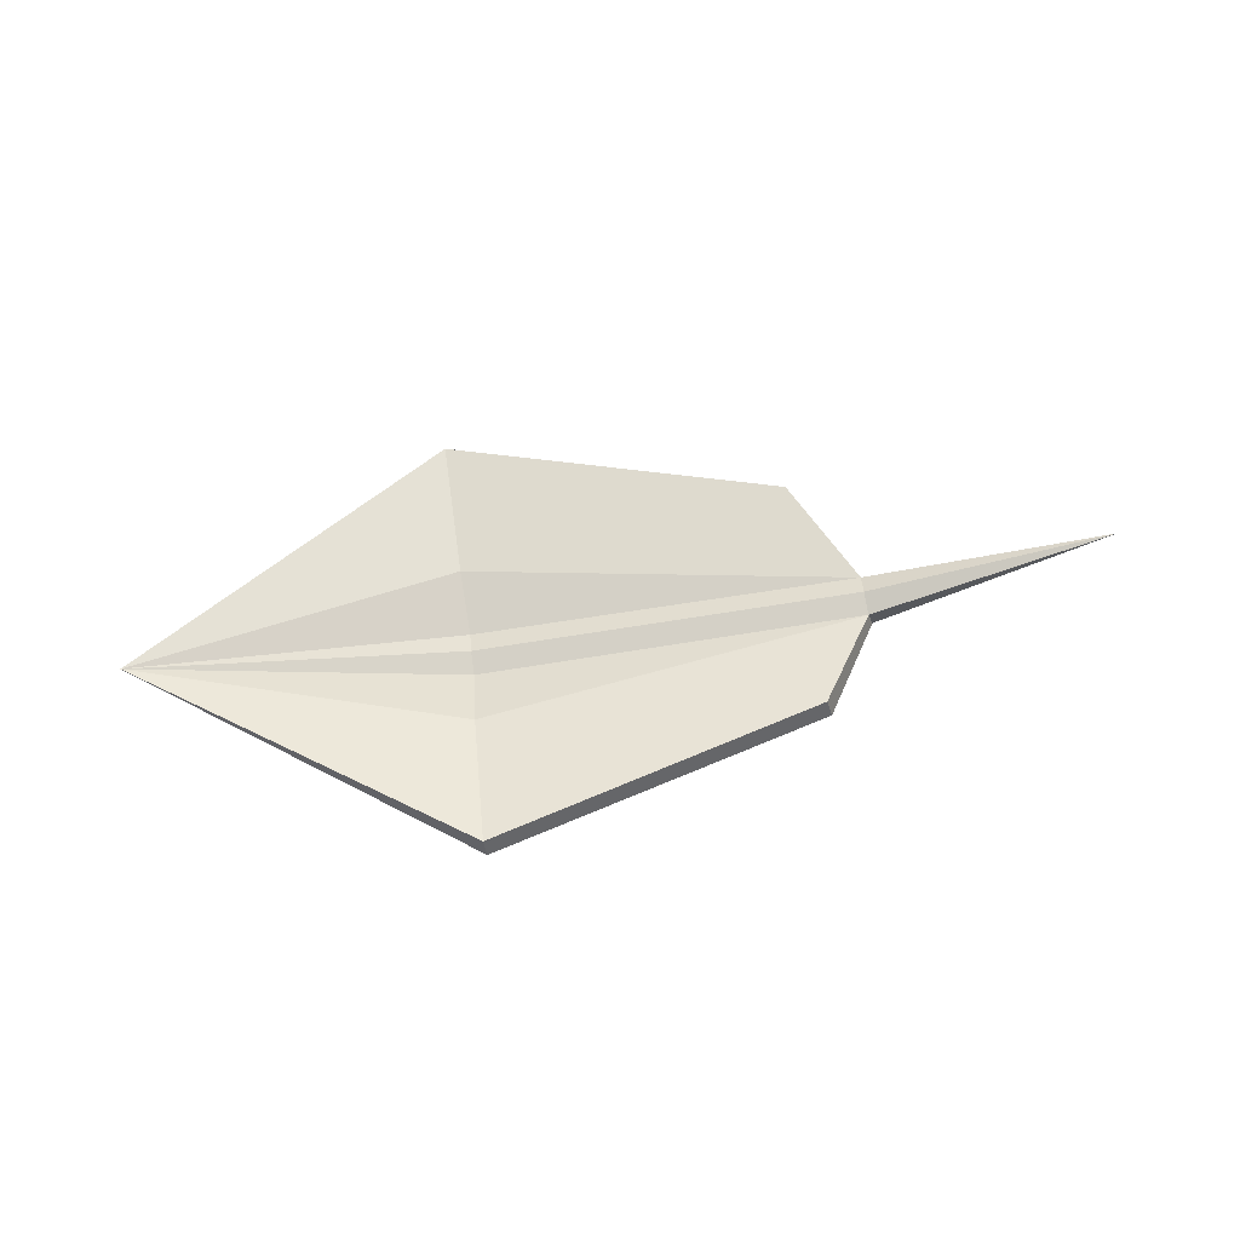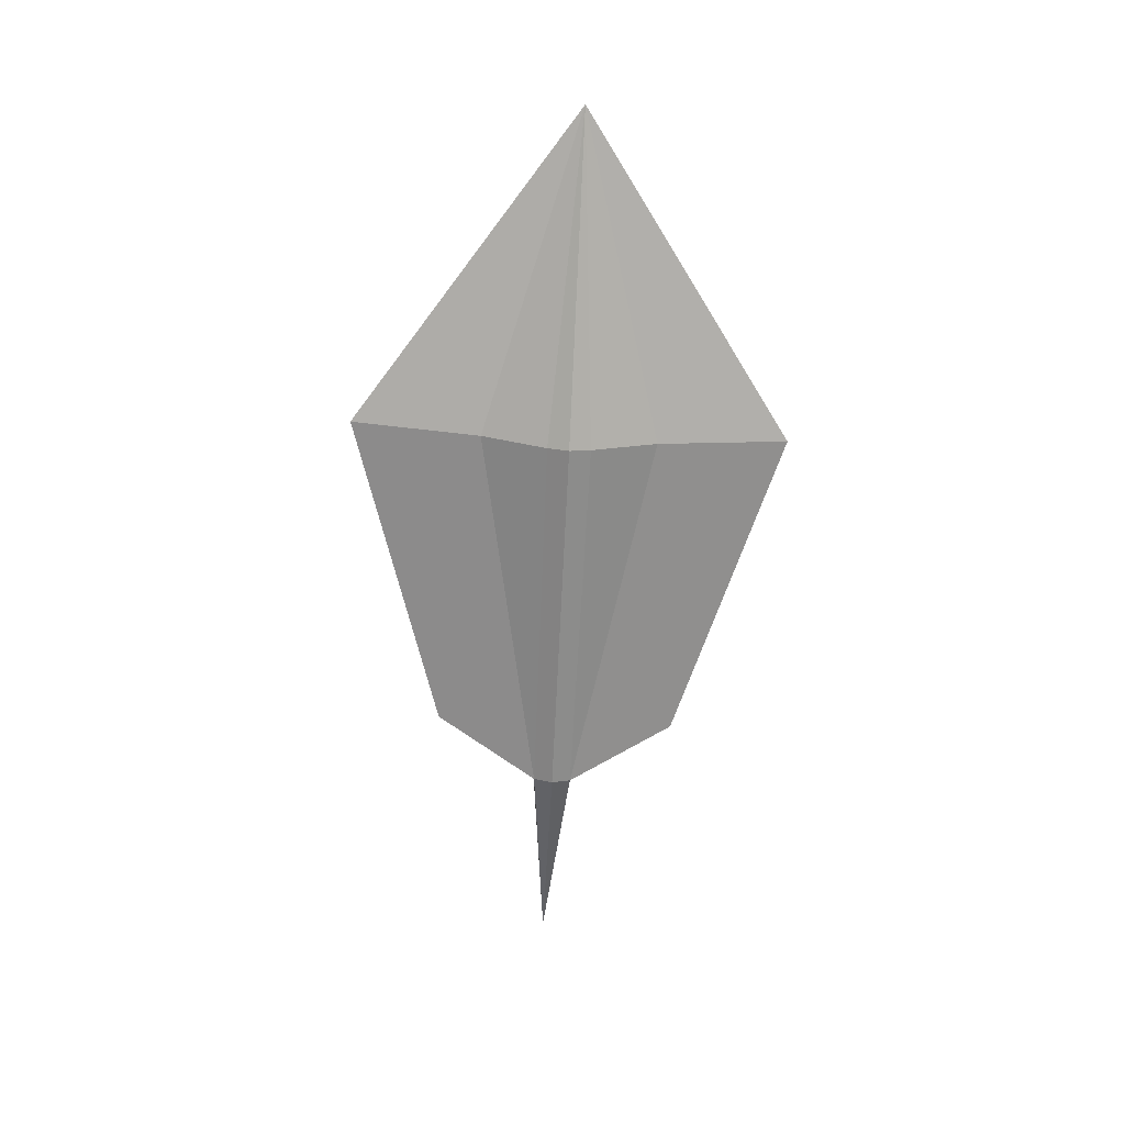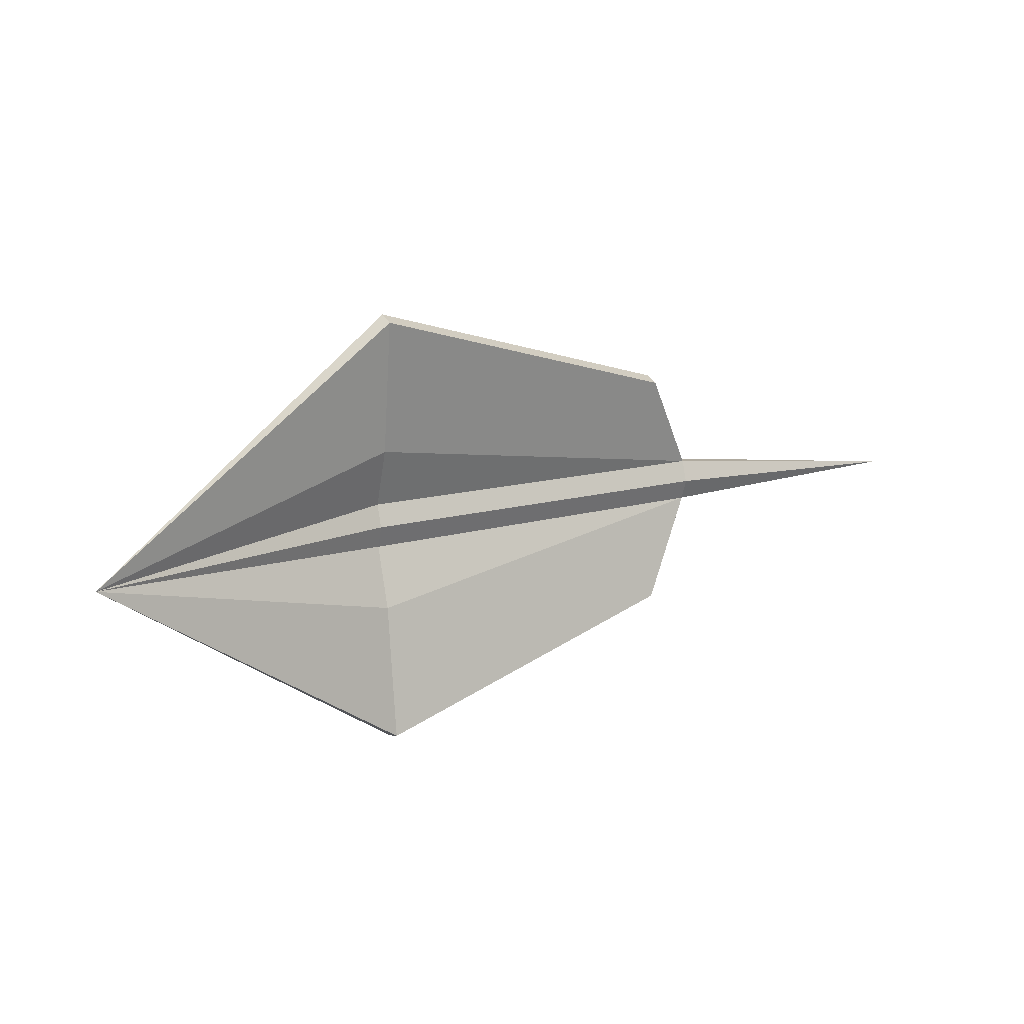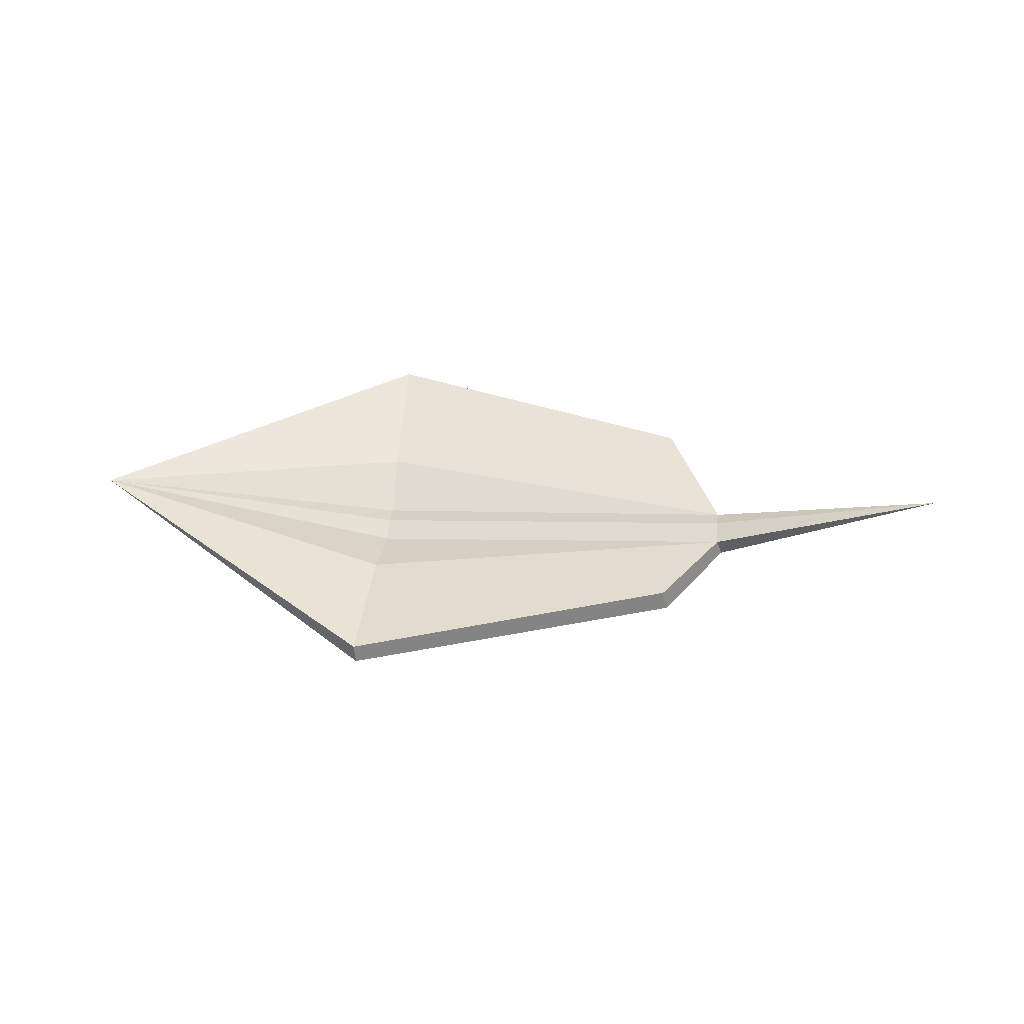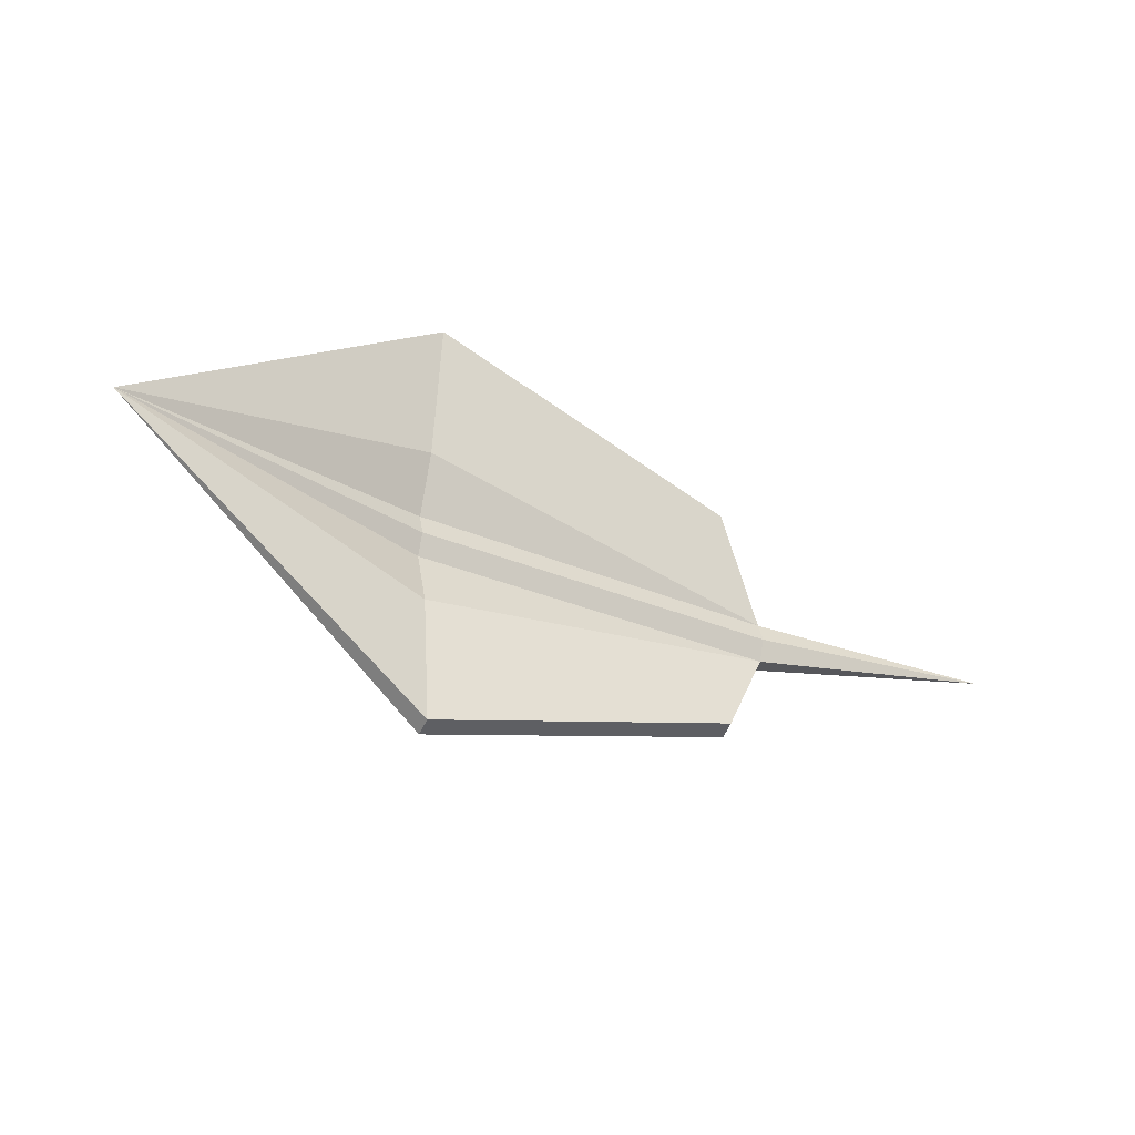
<metadata>
{"format":"obj","ext":"obj","renderer":"f3d","projection":"perspective","resolution":1024,"background":"white","views":[{"elev":59.0,"azim":-6.9,"up":"+Z"},{"elev":-69.7,"azim":-92.7,"up":"+Z"},{"elev":15.3,"azim":-35.4,"up":"+Y"},{"elev":47.0,"azim":5.6,"up":"+Z"},{"elev":-33.8,"azim":-34.9,"up":"+Y"}]}
</metadata>
<code>
g PolyLeafLow
v -0.06859 1.952e-12 0.0007486
v -0.02133 -0.01201 -0.002163
v -0.02178 -0.03155 0.0005298
v -0.06859 1.952e-12 0.0007486
v -0.02085 -0.003272 -0.005277
v -0.02133 -0.01201 -0.002163
v -0.02133 -0.01201 -0.002163
v -0.02085 -0.003272 -0.005277
v 0.03444 -0.003087 -0.0003858
v -0.06859 1.952e-12 0.0007486
v -0.02095 1.478e-11 -0.004214
v -0.02085 -0.003272 -0.005277
v -0.02133 0.01201 -0.002163
v -0.06859 1.952e-12 0.0007486
v -0.02178 0.03155 0.0005298
v -0.06859 1.952e-12 0.0007486
v -0.02133 0.01201 -0.002163
v -0.02085 0.003272 -0.005277
v -0.02133 0.01201 -0.002163
v 0.03444 0.003087 -0.0003858
v -0.02085 0.003272 -0.005277
v -0.02095 1.478e-11 -0.004214
v -0.06859 1.952e-12 0.0007486
v -0.02085 0.003272 -0.005277
v 0.03421 1.107e-10 0.0008216
v 0.06859 8.792e-05 0.009209
v 0.03444 -0.003087 -0.0003858
v 0.03444 0.003087 -0.0003858
v 0.06859 8.792e-05 0.009209
v 0.03421 1.107e-10 0.0008216
v -0.02092 -0.01299 -0.004652
v -0.06859 1.952e-12 0.0007486
v -0.02142 -0.03237 -0.001998
v -0.02047 -0.003186 -0.007878
v -0.06859 1.952e-12 0.0007486
v -0.02092 -0.01299 -0.004652
v 0.0353 -0.002829 -0.003248
v -0.02047 -0.003186 -0.007878
v -0.02092 -0.01299 -0.004652
v -0.06859 1.952e-12 0.0007486
v -0.02047 -0.003186 -0.007878
v -0.02061 1.486e-11 -0.009209
v -0.06859 1.952e-12 0.0007486
v -0.02092 0.01299 -0.004652
v -0.02142 0.03237 -0.001998
v -0.02092 0.01299 -0.004652
v -0.06859 1.952e-12 0.0007486
v -0.02047 0.003186 -0.007878
v -0.02047 0.003186 -0.007878
v 0.0353 0.002829 -0.003248
v -0.02092 0.01299 -0.004652
v -0.02047 0.003186 -0.007878
v -0.06859 1.952e-12 0.0007486
v -0.02061 1.486e-11 -0.009209
v 0.06859 8.792e-05 0.009209
v 0.03499 1.347e-11 -0.004797
v 0.0353 -0.002829 -0.003248
v 0.03499 1.347e-11 -0.004797
v 0.06859 8.792e-05 0.009209
v 0.0353 0.002829 -0.003248
v -0.06859 1.952e-12 0.0007486
v -0.02178 -0.03155 0.0005298
v -0.02142 -0.03237 -0.001998
v -0.02178 0.03155 0.0005298
v -0.06859 1.952e-12 0.0007486
v -0.02142 0.03237 -0.001998
v 0.03444 -0.003087 -0.0003858
v 0.06859 8.792e-05 0.009209
v 0.0353 -0.002829 -0.003248
v 0.03444 0.003087 -0.0003858
v 0.0353 0.002829 -0.003248
v 0.06859 8.792e-05 0.009209
v -0.02178 -0.03155 0.0005298
v -0.02133 -0.01201 -0.002163
v 0.03444 -0.003087 -0.0003858
v 0.02585 -0.01758 0.002619
v 0.03421 1.107e-10 0.0008216
v 0.03444 -0.003087 -0.0003858
v -0.02085 -0.003272 -0.005277
v -0.02095 1.478e-11 -0.004214
v -0.02178 0.03155 0.0005298
v 0.02585 0.01758 0.002619
v 0.03444 0.003087 -0.0003858
v -0.02133 0.01201 -0.002163
v 0.03421 1.107e-10 0.0008216
v -0.02095 1.478e-11 -0.004214
v -0.02085 0.003272 -0.005277
v 0.03444 0.003087 -0.0003858
v 0.0353 -0.002829 -0.003248
v -0.02092 -0.01299 -0.004652
v -0.02142 -0.03237 -0.001998
v 0.02664 -0.01823 -0.0002002
v -0.02047 -0.003186 -0.007878
v 0.0353 -0.002829 -0.003248
v 0.03499 1.347e-11 -0.004797
v -0.02061 1.486e-11 -0.009209
v 0.0353 0.002829 -0.003248
v 0.02664 0.01823 -0.0002002
v -0.02142 0.03237 -0.001998
v -0.02092 0.01299 -0.004652
v -0.02047 0.003186 -0.007878
v -0.02061 1.486e-11 -0.009209
v 0.03499 1.347e-11 -0.004797
v 0.0353 0.002829 -0.003248
v 0.02585 -0.01758 0.002619
v 0.02664 -0.01823 -0.0002002
v -0.02142 -0.03237 -0.001998
v -0.02178 -0.03155 0.0005298
v 0.03444 -0.003087 -0.0003858
v 0.0353 -0.002829 -0.003248
v 0.02664 -0.01823 -0.0002002
v 0.02585 -0.01758 0.002619
v 0.02585 0.01758 0.002619
v 0.02664 0.01823 -0.0002002
v 0.0353 0.002829 -0.003248
v 0.03444 0.003087 -0.0003858
v -0.02178 0.03155 0.0005298
v -0.02142 0.03237 -0.001998
v 0.02664 0.01823 -0.0002002
v 0.02585 0.01758 0.002619
g PolyLeafLow_0
f 3 2 1
f 6 5 4
f 9 8 7
f 12 11 10
f 15 14 13
f 18 17 16
f 21 20 19
f 24 23 22
f 27 26 25
f 30 29 28
f 33 32 31
f 36 35 34
f 39 38 37
f 42 41 40
f 45 44 43
f 48 47 46
f 51 50 49
f 54 53 52
f 57 56 55
f 60 59 58
f 63 62 61
f 66 65 64
f 69 68 67
f 72 71 70
f 75 74 73
f 76 75 73
f 79 78 77
f 80 79 77
f 83 82 81
f 84 83 81
f 87 86 85
f 88 87 85
f 91 90 89
f 92 91 89
f 95 94 93
f 96 95 93
f 99 98 97
f 100 99 97
f 103 102 101
f 104 103 101
f 107 106 105
f 108 107 105
f 111 110 109
f 112 111 109
f 115 114 113
f 116 115 113
f 119 118 117
f 120 119 117

</code>
